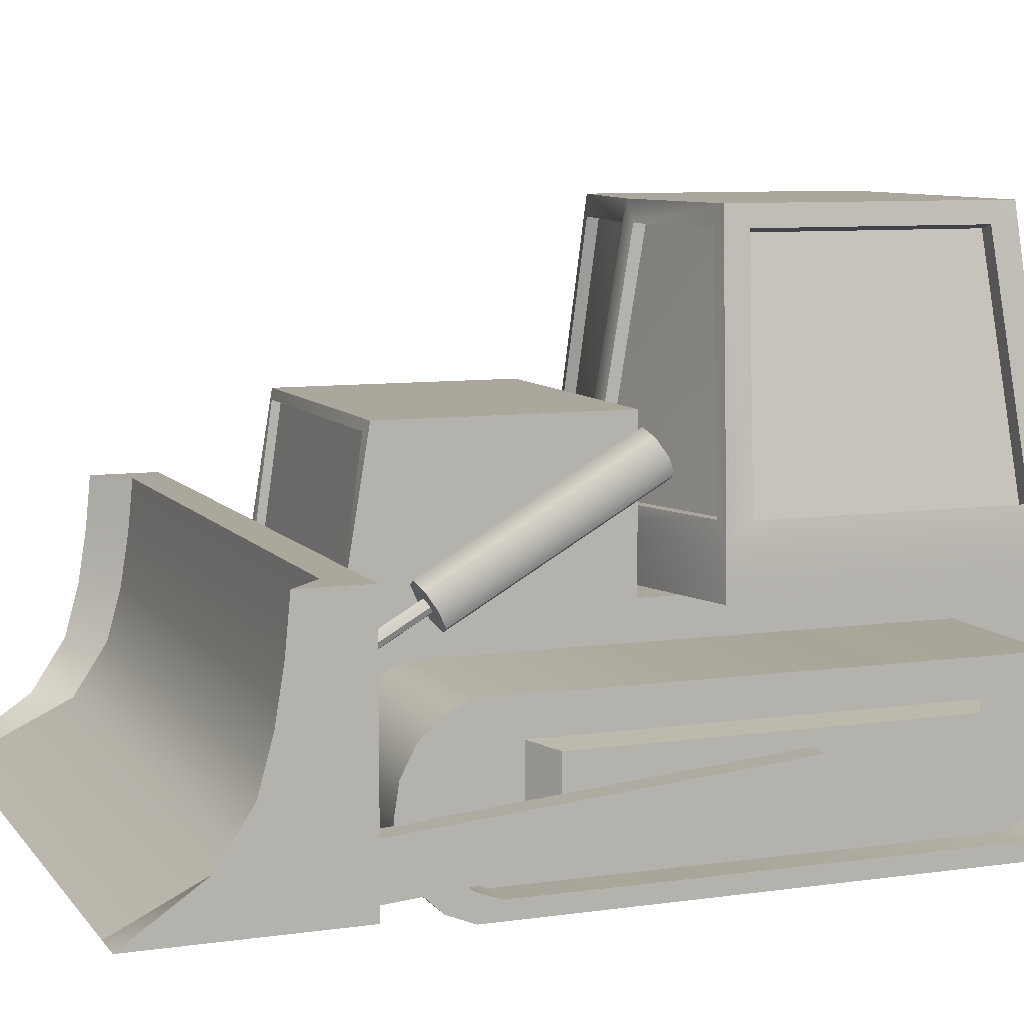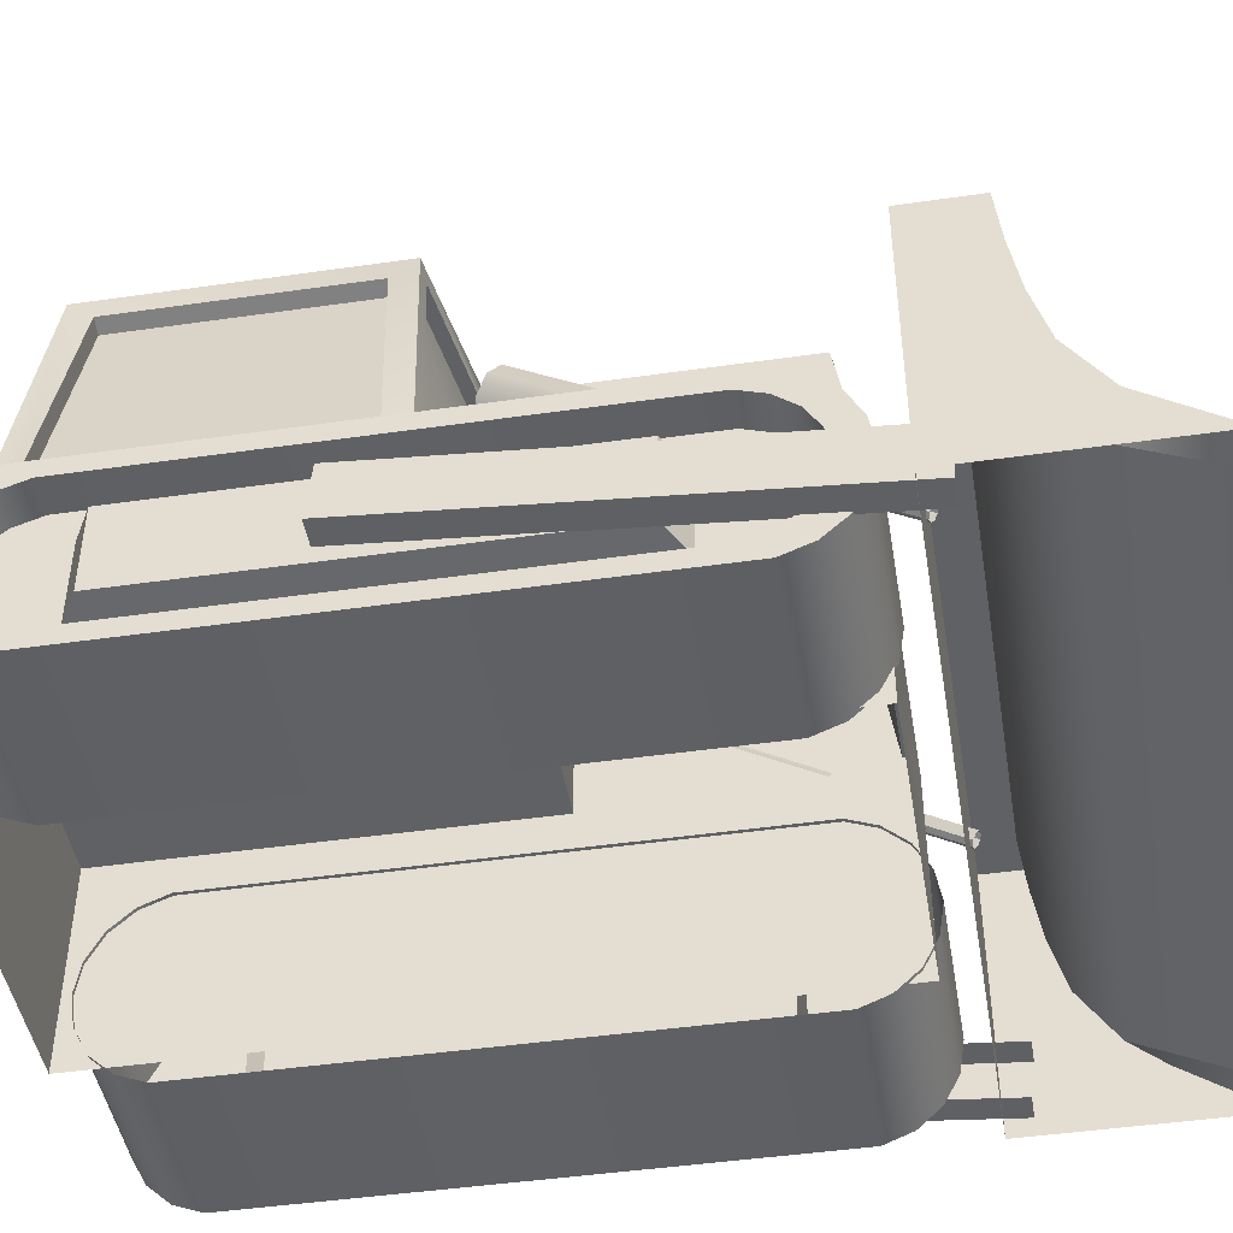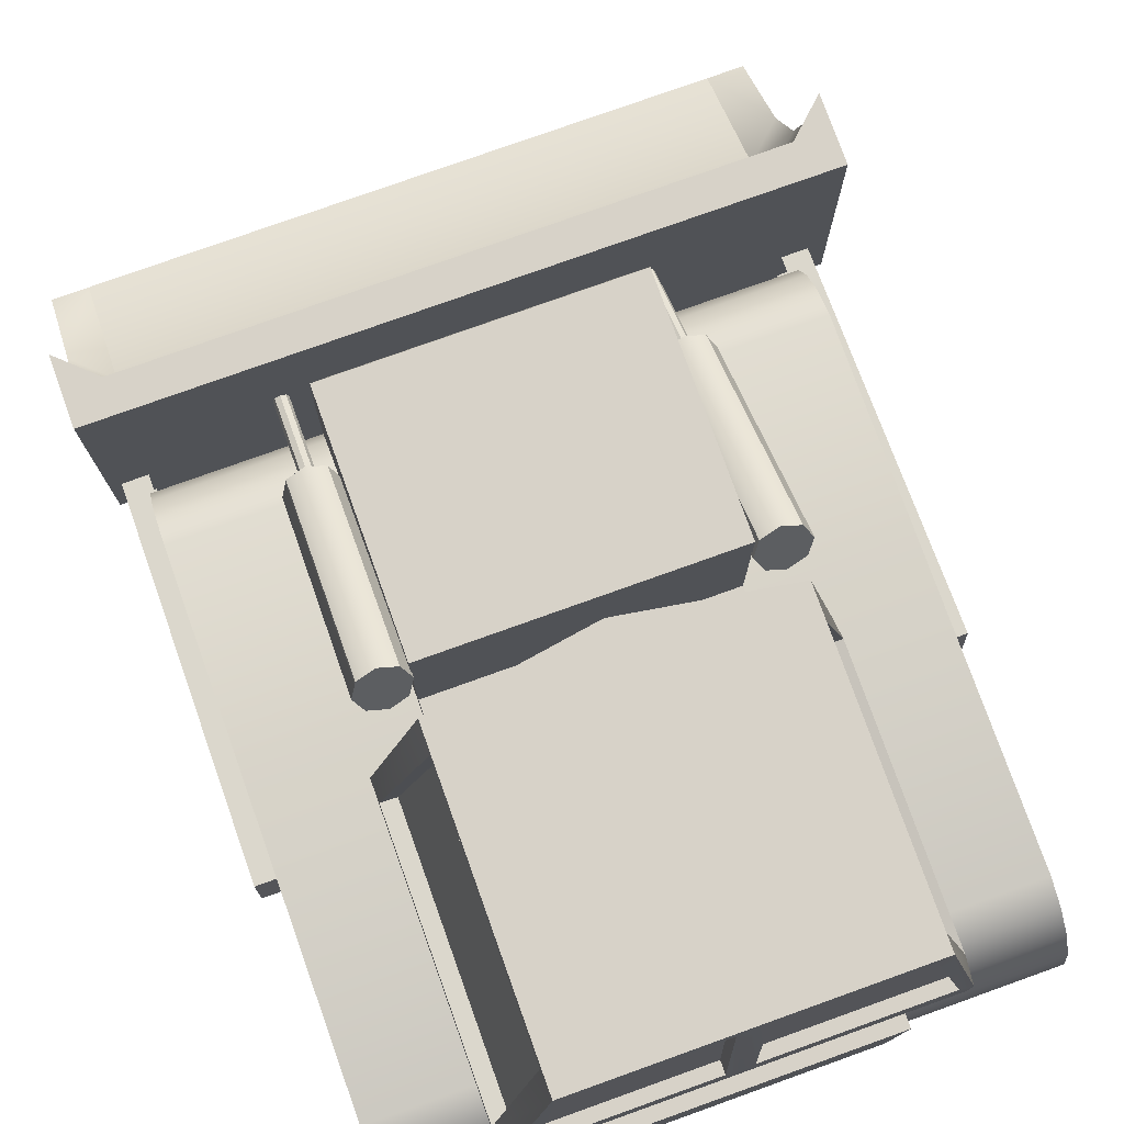
<metadata>
{"format":"obj","ext":"obj","renderer":"f3d","projection":"perspective","resolution":1024,"background":"white","views":[{"elev":8.4,"azim":68.8,"up":"+Y"},{"elev":-45.8,"azim":-80.6,"up":"+Y"},{"elev":77.4,"azim":160.3,"up":"+Y"}]}
</metadata>
<code>
v  0.0727 5.516 -4.144
v  -1.407 5.516 -4.144
v  -1.407 5.516 -1.324
v  0.0727 5.516 -1.088
v  -1.895 2.678 -1.152
v  -1.895 2.193 -1.152
v  0.0727 2.193 -0.6489
v  0.0727 2.678 -0.6489
v  2.04 2.678 -4.316
v  2.04 2.678 -1.152
v  2.04 2.193 -1.152
v  2.04 2.193 -4.316
v  0.0727 2.193 -4.316
v  0.0727 2.678 -4.316
v  -1.895 2.678 -4.316
v  -1.895 2.193 -4.316
v  -0.0509 2.893 -0.8162
v  -0.0512 5.304 -1.218
v  -1.305 5.305 -1.406
v  -1.742 2.893 -1.26
v  1.407 5.263 -3.902
v  1.407 5.263 -1.566
v  1.879 2.853 -1.399
v  1.879 2.853 -4.069
v  0.1971 2.893 -4.185
v  0.1971 5.305 -4.03
v  1.451 5.305 -4.03
v  1.888 2.893 -4.185
v  -1.262 5.263 -1.566
v  -1.262 5.263 -3.902
v  -1.734 2.853 -4.069
v  -1.734 2.853 -1.399
v  1.553 5.516 -1.324
v  1.553 5.516 -4.144
v  0.1962 2.893 -0.8162
v  1.887 2.893 -1.26
v  1.45 5.305 -1.406
v  0.1965 5.304 -1.218
v  -0.0517 2.893 -4.185
v  -1.743 2.893 -4.185
v  -1.305 5.305 -4.03
v  -0.0517 5.305 -4.03
v  2.032 2.894 -4.069
v  2.032 2.894 -1.399
v  1.56 5.304 -3.902
v  1.56 5.304 -1.566
v  -1.887 2.894 -1.399
v  -1.887 2.894 -4.069
v  -1.415 5.304 -1.566
v  -1.415 5.304 -3.902
v  -0.0517 2.894 -0.694
v  -1.743 2.894 -1.138
v  -0.0517 5.305 -1.096
v  -1.306 5.305 -1.284
v  1.888 2.894 -1.138
v  0.197 2.894 -0.694
v  1.451 5.305 -1.284
v  0.197 5.305 -1.096
v  0.1971 2.894 -4.307
v  1.888 2.894 -4.307
v  0.1971 5.305 -4.152
v  1.451 5.305 -4.152
v  -1.743 2.894 -4.307
v  -0.0517 2.894 -4.307
v  -1.305 5.305 -4.152
v  -0.0517 5.305 -4.152
v  -1.374 3.803 -0.5965
v  -1.374 3.803 1.771
v  1.464 3.803 1.771
v  1.464 3.803 -0.5965
v  1.464 2.193 2.041
v  -1.374 2.193 2.041
v  -1.374 0.2112 2.041
v  1.464 0.2112 2.041
v  1.464 0.2112 -0.5965
v  1.464 2.193 -0.5965
v  -1.374 2.193 -4.446
v  1.464 2.193 -4.446
v  1.464 0.2112 -4.446
v  -1.374 0.2112 -4.446
v  -1.374 0.2112 -0.5965
v  -1.374 2.193 -0.5965
v  1.36 3.706 1.717
v  -1.27 3.706 1.717
v  -1.27 2.29 1.922
v  1.36 2.29 1.922
v  1.36 2.291 2.008
v  -1.27 2.291 2.008
v  1.36 3.706 1.803
v  -1.27 3.706 1.803
v  1.895 2.45 1.462
v  1.97 2.293 1.371
v  1.97 3.459 -0.6504
v  1.895 3.617 -0.5593
v  1.713 2.516 1.5
v  1.713 3.683 -0.5216
v  1.531 2.45 1.462
v  1.531 3.617 -0.5593
v  1.455 2.293 1.371
v  1.455 3.459 -0.6504
v  1.531 2.135 1.28
v  1.531 3.302 -0.7415
v  1.713 2.069 1.242
v  1.713 3.236 -0.7793
v  1.895 2.135 1.28
v  1.895 3.302 -0.7415
v  1.713 3.459 -0.6504
v  1.713 2.293 1.371
v  1.76 1.75 2.428
v  1.781 1.705 2.402
v  1.781 2.301 1.371
v  1.76 2.345 1.396
v  1.709 1.768 2.439
v  1.709 2.364 1.407
v  1.657 1.75 2.428
v  1.657 2.345 1.396
v  1.636 1.705 2.402
v  1.636 2.301 1.371
v  1.657 1.661 2.377
v  1.657 2.256 1.345
v  1.709 1.642 2.366
v  1.709 2.238 1.334
v  1.76 1.661 2.377
v  1.76 2.256 1.345
v  3.042 1.222 -4.302
v  3.042 0.909 -4.352
v  1.431 0.909 -4.352
v  1.431 1.222 -4.302
v  3.042 1.497 -4.159
v  1.431 1.497 -4.159
v  3.042 1.702 -3.939
v  1.431 1.702 -3.939
v  3.042 1.81 -3.67
v  1.431 1.81 -3.67
v  3.042 1.81 1.444
v  1.431 1.81 1.444
v  3.042 1.702 1.713
v  1.431 1.702 1.713
v  3.042 1.497 1.932
v  1.431 1.497 1.932
v  3.042 1.222 2.075
v  1.431 1.222 2.075
v  3.042 0.909 2.125
v  1.431 0.909 2.125
v  3.042 0.5959 2.075
v  1.431 0.5959 2.075
v  3.042 0.3206 1.932
v  1.431 0.3206 1.932
v  3.042 0.1162 1.713
v  1.431 0.1162 1.713
v  3.042 0.0075 1.444
v  1.431 0.0075 1.444
v  3.042 0.0075 -3.67
v  1.431 0.0075 -3.67
v  3.042 0.1162 -3.939
v  1.431 0.1162 -3.939
v  3.042 0.3206 -4.159
v  1.431 0.3206 -4.159
v  3.042 0.5959 -4.302
v  1.431 0.5959 -4.302
v  3.042 1.161 -4.021
v  3.042 0.909 -4.066
v  3.042 1.382 -3.89
v  3.042 1.546 -3.69
v  3.042 1.633 -3.445
v  3.042 1.633 1.218
v  3.042 1.546 1.464
v  3.042 1.382 1.664
v  3.042 1.161 1.794
v  3.042 0.909 1.84
v  3.042 0.6574 1.794
v  3.042 0.4362 1.664
v  3.042 0.272 1.464
v  3.042 0.1846 1.218
v  3.042 0.1846 -3.445
v  3.042 0.272 -3.69
v  3.042 0.4362 -3.89
v  3.042 0.6574 -4.021
v  2.704 1.161 -4.021
v  2.704 0.909 -4.066
v  2.704 1.382 -3.89
v  2.704 1.546 -3.69
v  2.704 1.633 -3.445
v  2.704 1.633 1.218
v  2.704 1.546 1.464
v  2.704 1.382 1.664
v  2.704 1.161 1.794
v  2.704 0.909 1.84
v  2.704 0.6574 1.794
v  2.704 0.4362 1.664
v  2.704 0.272 1.464
v  2.704 0.1846 1.218
v  2.704 0.1846 -3.445
v  2.704 0.272 -3.69
v  2.704 0.4362 -3.89
v  2.704 0.6574 -4.021
v  3.026 0.5264 -3.032
v  3.026 0.5264 0.7294
v  2.546 0.4684 1.002
v  2.546 0.4684 -3.305
v  3.026 1.327 -3.032
v  2.546 1.385 -3.305
v  2.546 1.385 1.002
v  3.026 1.327 0.7294
v  3.275 0.6553 -1.499
v  3.275 0.2982 2.582
v  3.022 0.2982 2.582
v  3.022 0.6553 -1.499
v  3.275 1.171 -1.454
v  3.022 1.171 -1.454
v  3.022 0.8144 2.627
v  3.275 0.8144 2.627
v  -3.365 2.817 2.351
v  -3.009 2.817 2.691
v  3.026 2.817 2.691
v  3.382 2.817 2.351
v  3.026 1.254 2.969
v  3.026 1.775 2.827
v  -3.009 1.775 2.827
v  -3.009 1.254 2.969
v  3.382 1.775 3.159
v  3.382 1.254 3.301
v  3.382 0.2112 2.351
v  -3.365 0.2112 2.351
v  -3.365 1.775 3.159
v  -3.365 1.254 3.301
v  3.026 2.296 2.743
v  -3.009 2.296 2.743
v  -3.009 0.7324 3.312
v  -3.009 0.2112 4.4
v  3.026 0.2112 4.4
v  3.026 0.7324 3.312
v  3.382 2.817 3.023
v  3.382 2.296 3.075
v  3.382 0.7324 3.643
v  3.382 0.2112 4.4
v  3.026 0.2112 2.351
v  -3.365 2.296 3.075
v  -3.365 2.817 3.023
v  -3.365 0.2112 4.4
v  -3.365 0.7324 3.643
v  -1.435 2.45 1.462
v  -1.359 2.293 1.371
v  -1.359 3.459 -0.6504
v  -1.435 3.617 -0.5593
v  -1.617 2.516 1.5
v  -1.617 3.683 -0.5216
v  -1.799 2.45 1.462
v  -1.799 3.617 -0.5593
v  -1.875 2.293 1.371
v  -1.875 3.459 -0.6504
v  -1.799 2.135 1.28
v  -1.799 3.302 -0.7415
v  -1.617 2.069 1.242
v  -1.617 3.236 -0.7793
v  -1.435 2.135 1.28
v  -1.435 3.302 -0.7415
v  -1.617 3.459 -0.6504
v  -1.617 2.293 1.371
v  -2.952 0.6134 -4.302
v  -2.952 0.9265 -4.352
v  -1.34 0.9265 -4.352
v  -1.34 0.6134 -4.302
v  -2.952 0.3381 -4.159
v  -1.34 0.3381 -4.159
v  -2.952 0.1337 -3.939
v  -1.34 0.1337 -3.939
v  -2.952 0.025 -3.67
v  -1.34 0.025 -3.67
v  -2.952 0.025 1.444
v  -1.34 0.025 1.444
v  -2.952 0.1337 1.713
v  -1.34 0.1337 1.713
v  -2.952 0.3381 1.932
v  -1.34 0.3381 1.932
v  -2.952 0.6134 2.075
v  -1.34 0.6134 2.075
v  -2.952 0.9265 2.125
v  -1.34 0.9265 2.125
v  -2.952 1.24 2.075
v  -1.34 1.24 2.075
v  -2.952 1.515 1.932
v  -1.34 1.515 1.932
v  -2.952 1.719 1.713
v  -1.34 1.719 1.713
v  -2.952 1.828 1.444
v  -1.34 1.828 1.444
v  -2.952 1.828 -3.67
v  -1.34 1.828 -3.67
v  -2.952 1.719 -3.939
v  -1.34 1.719 -3.939
v  -2.952 1.515 -4.159
v  -1.34 1.515 -4.159
v  -2.952 1.24 -4.302
v  -1.34 1.24 -4.302
v  -2.952 0.6749 -4.021
v  -2.952 0.9265 -4.066
v  -2.952 0.4537 -3.89
v  -2.952 0.2895 -3.69
v  -2.952 0.2021 -3.445
v  -2.952 0.2021 1.218
v  -2.952 0.2895 1.464
v  -2.952 0.4537 1.664
v  -2.952 0.6749 1.794
v  -2.952 0.9265 1.84
v  -2.952 1.178 1.794
v  -2.952 1.399 1.664
v  -2.952 1.563 1.464
v  -2.952 1.651 1.218
v  -2.952 1.651 -3.445
v  -2.952 1.563 -3.69
v  -2.952 1.399 -3.89
v  -2.952 1.178 -4.021
v  -2.614 0.6749 -4.021
v  -2.614 0.9265 -4.066
v  -2.614 0.4537 -3.89
v  -2.614 0.2895 -3.69
v  -2.614 0.2021 -3.445
v  -2.614 0.2021 1.218
v  -2.614 0.2895 1.464
v  -2.614 0.4537 1.664
v  -2.614 0.6749 1.794
v  -2.614 0.9265 1.84
v  -2.614 1.178 1.794
v  -2.614 1.399 1.664
v  -2.614 1.563 1.464
v  -2.614 1.651 1.218
v  -2.614 1.651 -3.445
v  -2.614 1.563 -3.69
v  -2.614 1.399 -3.89
v  -2.614 1.178 -4.021
v  -1.566 1.75 2.428
v  -1.544 1.705 2.402
v  -1.544 2.301 1.371
v  -1.566 2.345 1.396
v  -1.617 1.768 2.439
v  -1.617 2.364 1.407
v  -1.669 1.75 2.428
v  -1.669 2.345 1.396
v  -1.69 1.705 2.402
v  -1.69 2.301 1.371
v  -1.669 1.661 2.377
v  -1.669 2.256 1.345
v  -1.617 1.642 2.366
v  -1.617 2.238 1.334
v  -1.566 1.661 2.377
v  -1.566 2.256 1.345
v  -2.935 1.309 -3.032
v  -2.935 1.309 0.7294
v  -2.455 1.367 1.002
v  -2.455 1.367 -3.305
v  -2.935 0.509 -3.032
v  -2.455 0.4509 -3.305
v  -2.455 0.4509 1.002
v  -2.935 0.509 0.7294
v  -2.928 0.6553 -1.499
v  -2.928 0.2982 2.582
v  -3.18 0.2982 2.582
v  -3.18 0.6553 -1.499
v  -2.928 1.171 -1.454
v  -3.18 1.171 -1.454
v  -3.18 0.8144 2.627
v  -2.928 0.8144 2.627
g Bulldozer_w_UV
f 1 2 3
f 3 4 1
f 5 6 7
f 7 8 5
f 9 10 11
f 11 12 9
f 9 12 13
f 13 14 9
f 5 15 16
f 16 6 5
f 17 18 19
f 19 20 17
f 21 22 23
f 23 24 21
f 25 26 27
f 27 28 25
f 29 30 31
f 31 32 29
f 33 34 1
f 1 4 33
f 8 7 11
f 11 10 8
f 14 13 16
f 16 15 14
f 35 36 37
f 37 38 35
f 39 40 41
f 41 42 39
f 43 44 10
f 10 9 43
f 34 45 43
f 43 9 34
f 46 45 34
f 34 33 46
f 33 10 44
f 44 46 33
f 47 48 15
f 15 5 47
f 3 49 47
f 47 5 3
f 50 49 3
f 3 2 50
f 2 15 48
f 48 50 2
f 8 51 52
f 52 5 8
f 4 53 51
f 51 8 4
f 3 54 53
f 53 4 3
f 3 5 52
f 52 54 3
f 8 10 55
f 55 56 8
f 33 57 55
f 55 10 33
f 33 4 58
f 58 57 33
f 4 8 56
f 56 58 4
f 14 59 60
f 60 9 14
f 61 59 14
f 14 1 61
f 34 62 61
f 61 1 34
f 34 9 60
f 60 62 34
f 14 15 63
f 63 64 14
f 2 65 63
f 63 15 2
f 2 1 66
f 66 65 2
f 64 66 1
f 1 14 64
f 25 28 60
f 60 59 25
f 61 26 25
f 25 59 61
f 27 26 61
f 61 62 27
f 62 60 28
f 28 27 62
f 40 39 64
f 64 63 40
f 65 41 40
f 40 63 65
f 42 41 65
f 65 66 42
f 66 64 39
f 39 42 66
f 24 23 44
f 44 43 24
f 43 45 21
f 21 24 43
f 22 21 45
f 45 46 22
f 44 23 22
f 22 46 44
f 32 31 48
f 48 47 32
f 47 49 29
f 29 32 47
f 30 29 49
f 49 50 30
f 48 31 30
f 30 50 48
f 52 51 17
f 17 20 52
f 53 18 17
f 17 51 53
f 54 19 18
f 18 53 54
f 54 52 20
f 20 19 54
f 55 36 35
f 35 56 55
f 57 37 36
f 36 55 57
f 57 58 38
f 38 37 57
f 58 56 35
f 35 38 58
f 67 68 69
f 69 70 67
f 71 72 73
f 73 74 71
f 71 74 75
f 75 76 71
f 77 78 79
f 79 80 77
f 77 80 81
f 81 82 77
f 82 76 78
f 78 77 82
f 76 75 79
f 79 78 76
f 82 81 73
f 73 72 82
f 83 84 85
f 85 86 83
f 76 70 69
f 69 71 76
f 67 70 76
f 76 82 67
f 82 72 68
f 68 67 82
f 87 88 72
f 72 71 87
f 89 87 71
f 71 69 89
f 90 89 69
f 69 68 90
f 88 90 68
f 68 72 88
f 86 85 88
f 88 87 86
f 89 83 86
f 86 87 89
f 84 83 89
f 89 90 84
f 90 88 85
f 85 84 90
f 91 92 93
f 93 94 91
f 95 91 94
f 94 96 95
f 97 95 96
f 96 98 97
f 99 97 98
f 98 100 99
f 101 99 100
f 100 102 101
f 103 101 102
f 102 104 103
f 105 103 104
f 104 106 105
f 93 92 105
f 105 106 93
f 94 93 107
f 107 96 94
f 91 95 108
f 108 92 91
f 106 104 107
f 107 93 106
f 102 100 107
f 107 104 102
f 98 96 107
f 107 100 98
f 97 99 108
f 108 95 97
f 101 103 108
f 108 99 101
f 108 103 105
f 105 92 108
f 109 110 111
f 111 112 109
f 113 109 112
f 112 114 113
f 115 113 114
f 114 116 115
f 117 115 116
f 116 118 117
f 119 117 118
f 118 120 119
f 121 119 120
f 120 122 121
f 123 121 122
f 122 124 123
f 110 123 124
f 124 111 110
f 125 126 127
f 127 128 125
f 129 125 128
f 128 130 129
f 131 129 130
f 130 132 131
f 133 131 132
f 132 134 133
f 135 133 134
f 134 136 135
f 137 135 136
f 136 138 137
f 139 137 138
f 138 140 139
f 141 139 140
f 140 142 141
f 143 141 142
f 142 144 143
f 145 143 144
f 144 146 145
f 147 145 146
f 146 148 147
f 149 147 148
f 148 150 149
f 151 149 150
f 150 152 151
f 153 151 152
f 152 154 153
f 155 153 154
f 154 156 155
f 157 155 156
f 156 158 157
f 159 157 158
f 158 160 159
f 126 159 160
f 160 127 126
f 125 161 162
f 162 126 125
f 129 163 161
f 161 125 129
f 131 164 163
f 163 129 131
f 133 165 164
f 164 131 133
f 166 165 133
f 133 135 166
f 135 137 167
f 167 166 135
f 137 139 168
f 168 167 137
f 139 141 169
f 169 168 139
f 141 143 170
f 170 169 141
f 145 171 170
f 170 143 145
f 147 172 171
f 171 145 147
f 149 173 172
f 172 147 149
f 151 174 173
f 173 149 151
f 175 174 151
f 151 153 175
f 153 155 176
f 176 175 153
f 155 157 177
f 177 176 155
f 157 159 178
f 178 177 157
f 159 126 162
f 162 178 159
f 179 180 162
f 162 161 179
f 181 179 161
f 161 163 181
f 182 181 163
f 163 164 182
f 183 182 164
f 164 165 183
f 184 183 165
f 165 166 184
f 185 184 166
f 166 167 185
f 186 185 167
f 167 168 186
f 187 186 168
f 168 169 187
f 188 187 169
f 169 170 188
f 189 188 170
f 170 171 189
f 190 189 171
f 171 172 190
f 191 190 172
f 172 173 191
f 192 191 173
f 173 174 192
f 193 192 174
f 174 175 193
f 194 193 175
f 175 176 194
f 195 194 176
f 176 177 195
f 196 195 177
f 177 178 196
f 180 196 178
f 178 162 180
f 194 191 192
f 192 193 194
f 190 195 196
f 196 189 190
f 195 190 191
f 191 194 195
f 188 180 179
f 179 187 188
f 180 188 189
f 189 196 180
f 186 181 182
f 182 185 186
f 181 186 187
f 187 179 181
f 185 182 183
f 183 184 185
f 197 198 199
f 199 200 197
f 201 202 203
f 203 204 201
f 204 203 199
f 199 198 204
f 201 204 198
f 198 197 201
f 202 201 197
f 197 200 202
f 205 206 207
f 207 208 205
f 209 210 211
f 211 212 209
f 209 212 206
f 206 205 209
f 210 209 205
f 205 208 210
f 213 214 215
f 215 216 213
f 217 218 219
f 219 220 217
f 221 222 223
f 223 216 221
f 224 213 216
f 216 223 224
f 225 213 224
f 224 226 225
f 227 215 214
f 214 228 227
f 218 227 228
f 228 219 218
f 229 230 231
f 231 232 229
f 220 229 232
f 232 217 220
f 216 233 234
f 216 234 221
f 235 236 223
f 222 235 223
f 237 224 223
f 238 239 213
f 225 238 213
f 224 240 241
f 224 241 226
f 215 233 216
f 213 239 214
f 225 226 220
f 220 219 225
f 221 218 217
f 217 222 221
f 239 238 228
f 228 214 239
f 233 215 227
f 227 234 233
f 238 225 219
f 219 228 238
f 234 227 218
f 218 221 234
f 235 232 231
f 231 236 235
f 241 240 230
f 230 229 241
f 222 217 232
f 232 235 222
f 226 241 229
f 229 220 226
f 242 243 244
f 244 245 242
f 246 242 245
f 245 247 246
f 248 246 247
f 247 249 248
f 250 248 249
f 249 251 250
f 252 250 251
f 251 253 252
f 254 252 253
f 253 255 254
f 256 254 255
f 255 257 256
f 244 243 256
f 256 257 244
f 245 244 258
f 258 247 245
f 242 246 259
f 259 243 242
f 257 255 258
f 258 244 257
f 253 251 258
f 258 255 253
f 249 247 258
f 258 251 249
f 248 250 259
f 259 246 248
f 252 254 259
f 259 250 252
f 259 254 256
f 256 243 259
f 260 261 262
f 262 263 260
f 264 260 263
f 263 265 264
f 266 264 265
f 265 267 266
f 268 266 267
f 267 269 268
f 270 268 269
f 269 271 270
f 272 270 271
f 271 273 272
f 274 272 273
f 273 275 274
f 276 274 275
f 275 277 276
f 278 276 277
f 277 279 278
f 280 278 279
f 279 281 280
f 282 280 281
f 281 283 282
f 284 282 283
f 283 285 284
f 286 284 285
f 285 287 286
f 288 286 287
f 287 289 288
f 290 288 289
f 289 291 290
f 292 290 291
f 291 293 292
f 294 292 293
f 293 295 294
f 261 294 295
f 295 262 261
f 260 296 297
f 297 261 260
f 264 298 296
f 296 260 264
f 266 299 298
f 298 264 266
f 268 300 299
f 299 266 268
f 301 300 268
f 268 270 301
f 270 272 302
f 302 301 270
f 272 274 303
f 303 302 272
f 274 276 304
f 304 303 274
f 276 278 305
f 305 304 276
f 280 306 305
f 305 278 280
f 282 307 306
f 306 280 282
f 284 308 307
f 307 282 284
f 286 309 308
f 308 284 286
f 310 309 286
f 286 288 310
f 288 290 311
f 311 310 288
f 290 292 312
f 312 311 290
f 292 294 313
f 313 312 292
f 294 261 297
f 297 313 294
f 314 315 297
f 297 296 314
f 316 314 296
f 296 298 316
f 317 316 298
f 298 299 317
f 318 317 299
f 299 300 318
f 319 318 300
f 300 301 319
f 320 319 301
f 301 302 320
f 321 320 302
f 302 303 321
f 322 321 303
f 303 304 322
f 323 322 304
f 304 305 323
f 324 323 305
f 305 306 324
f 325 324 306
f 306 307 325
f 326 325 307
f 307 308 326
f 327 326 308
f 308 309 327
f 328 327 309
f 309 310 328
f 329 328 310
f 310 311 329
f 330 329 311
f 311 312 330
f 331 330 312
f 312 313 331
f 315 331 313
f 313 297 315
f 329 326 327
f 327 328 329
f 325 330 331
f 331 324 325
f 330 325 326
f 326 329 330
f 323 315 314
f 314 322 323
f 315 323 324
f 324 331 315
f 321 316 317
f 317 320 321
f 316 321 322
f 322 314 316
f 320 317 318
f 318 319 320
f 332 333 334
f 334 335 332
f 336 332 335
f 335 337 336
f 338 336 337
f 337 339 338
f 340 338 339
f 339 341 340
f 342 340 341
f 341 343 342
f 344 342 343
f 343 345 344
f 346 344 345
f 345 347 346
f 333 346 347
f 347 334 333
f 348 349 350
f 350 351 348
f 352 353 354
f 354 355 352
f 355 354 350
f 350 349 355
f 352 355 349
f 349 348 352
f 353 352 348
f 348 351 353
f 356 357 358
f 358 359 356
f 360 361 362
f 362 363 360
f 361 360 356
f 356 359 361
f 362 361 359
f 359 358 362

</code>
